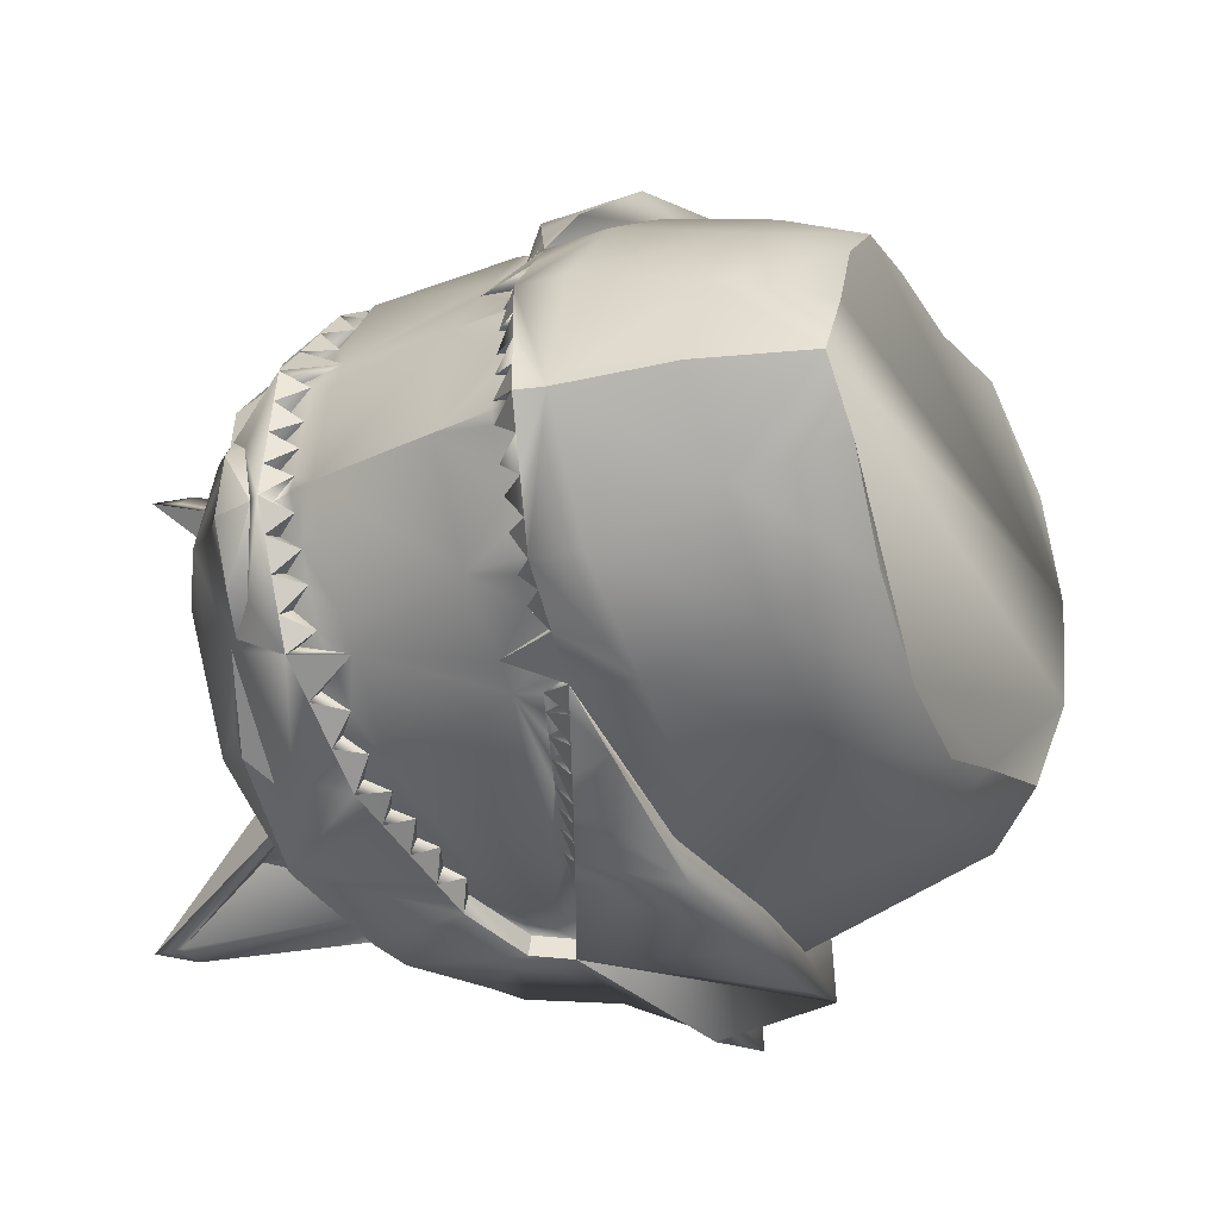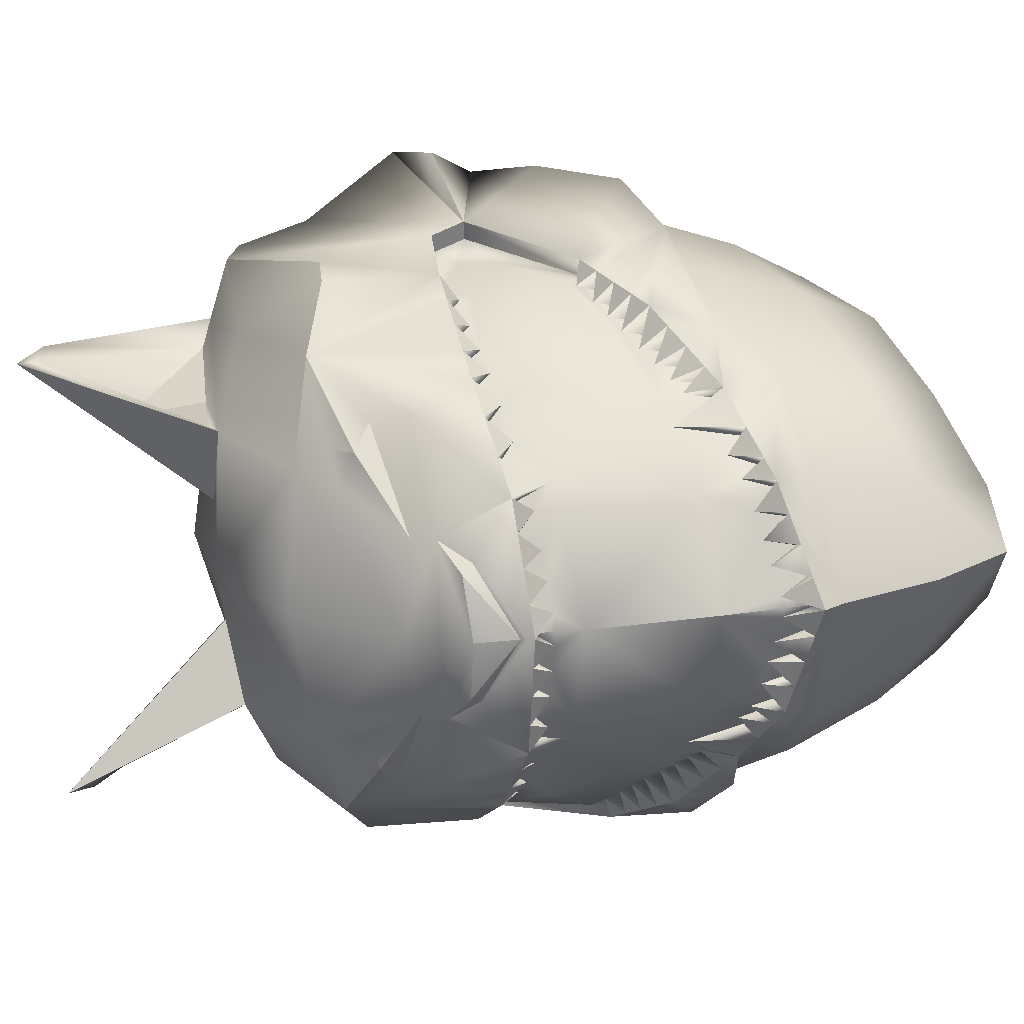
<metadata>
{"format":"obj","ext":"obj","renderer":"f3d","projection":"perspective","resolution":1024,"background":"white","views":[{"elev":-19.3,"azim":137.4,"up":"+Z"},{"elev":15.7,"azim":90.8,"up":"+Z"}]}
</metadata>
<code>
o new_helmet
v 0.7968 -2.787 0.1157
v 0.8259 -2.996 0.1021
v 0.7825 -2.79 0.1159
v 0.8117 -2.999 0.1022
v 0.7822 -3.079 0.0301
v 0.7624 -2.811 0.02484
v 0.6113 -2.936 -0.1208
v 0.6077 -3.045 -0.1084
v 0.7134 -3.025 -0.05452
v 0.7498 -2.813 0.03341
v 0.6941 -2.843 -0.02134
v 0.7841 -3.003 0.01309
v 0.6163 -3.358 -0.09231
v 0.4295 -3.251 -0.0672
v 0.629 -3.373 -0.09587
v 0.5861 -3.304 -0.03278
v 0.6572 -2.887 -0.08952
v 0.6496 -2.89 -0.06409
v 0.7882 -2.793 0.09298
v 0.7615 -2.829 0.04689
v 0.7761 -2.822 0.08442
v 0.7845 -2.818 0.1062
v 0.7286 -2.828 -0.008339
v 0.7364 -2.82 0.0202
v 0.7178 -2.83 0.00195
v 0.7345 -2.844 0.01026
v 0.7248 -2.88 -0.01278
v 0.6718 -2.867 -0.04271
v 0.6607 -2.879 -0.0534
v 0.6654 -2.899 -0.05898
v 0.6882 -2.879 -0.03819
v 0.6973 -2.87 -0.02979
v 0.6458 -2.899 -0.09734
v 0.6273 -2.914 -0.08546
v 0.6162 -2.926 -0.09614
v 0.6181 -2.94 -0.1022
v 0.6416 -2.92 -0.08081
v 0.6522 -2.91 -0.07114
v 0.8039 -3 0.02877
v 0.8113 -2.999 0.05321
v 0.8186 -2.997 0.07765
v 0.791 -3.002 0.03538
v 0.7979 -3.001 0.05767
v 0.8048 -3 0.07996
v 0.7831 -2.987 0.01988
v 0.8072 -2.982 0.09095
v 0.7997 -2.983 0.06881
v 0.7927 -2.985 0.04747
v 0.737 -3.018 -0.03198
v 0.7605 -3.011 -0.009447
v 0.7659 -2.972 0.004719
v 0.7467 -2.997 -0.02252
v 0.7268 -3.003 -0.04564
v 0.6675 -3.033 -0.09495
v 0.6947 -3.028 -0.08109
v 0.6341 -3.04 -0.0949
v 0.6606 -3.035 -0.08144
v 0.687 -3.03 -0.06798
v 0.7019 -3.01 -0.06368
v 0.6771 -3.016 -0.07577
v 0.6508 -3.023 -0.08858
v 0.6224 -3.03 -0.1024
v 0.8239 -3.007 0.1015
v 0.827 -3.04 0.09933
v 0.8123 -3.065 0.09811
v 0.8131 -3.043 0.05182
v 0.7927 -3.059 0.03006
v 0.727 -3.135 -0.02723
v 0.7456 -3.113 -0.02787
v 0.8114 -2.96 0.1046
v 0.7963 -2.862 0.1111
v 0.5473 -3.051 -0.1252
v 0.6051 -2.938 -0.1068
v 0.6196 -2.951 -0.1071
v 0.5741 -2.998 -0.117
v 0.7659 -2.866 0.02917
v 0.7088 -2.886 -0.02912
v 0.782 -2.967 0.02779
v 0.7229 -2.986 -0.05706
v 0.5747 -3.031 -0.1199
v 0.6234 -3.019 -0.1031
v 0.7744 -2.795 0.09524
v 0.7662 -2.801 0.07463
v 0.758 -2.807 0.05402
v 0.7876 -2.816 0.1141
v 0.7557 -2.832 0.03186
v 0.7693 -2.825 0.06688
v 0.7094 -2.862 -0.01706
v 0.7489 -2.836 0.02493
v 0.6829 -2.855 -0.03202
v 0.6129 -2.945 -0.107
v 0.702 -2.866 -0.02554
v 0.6768 -2.889 -0.04861
v 0.6384 -2.902 -0.07477
v 0.6308 -2.929 -0.09062
v 0.7451 -3.18 0.09241
v 0.6432 -3.247 0.09041
v 0.2124 -2.891 0.1216
v 0.807 -3.091 0.09657
v 0.2438 -2.828 0.1249
v 0.1911 -2.96 0.1178
v 0.1876 -3.038 0.113
v 0.2938 -3.24 0.09824
v 0.3944 -3.272 0.09413
v 0.2335 -3.197 0.1022
v 0.5188 -3.28 0.09099
v 0.6854 -2.639 0.1273
v 0.7428 -2.698 0.1224
v 0.2017 -3.12 0.1077
v 0.7834 -2.772 0.117
v 0.3331 -3.212 -0.04812
v 0.3082 -2.807 -0.02623
v 0.6041 -2.675 0.02076
v 0.2771 -2.951 -0.05905
v 0.6827 -2.799 -0.03474
v 0.4531 -2.757 -0.04734
v 0.4786 -2.898 -0.1239
v 0.2875 -3.097 -0.08033
v 0.5515 -3.049 -0.14
v 0.3066 -3.229 0.004166
v 0.2848 -2.867 -0.05713
v 0.3829 -2.786 -0.0337
v 0.6555 -2.646 0.0826
v 0.2566 -2.822 0.0461
v 0.7261 -3.162 -0.01435
v 0.6458 -2.728 -0.007013
v 0.2782 -3.03 -0.08148
v 0.5818 -2.847 -0.09576
v 0.7461 -2.78 0.02593
v 0.2143 -2.951 0.02393
v 0.5391 -2.71 -0.02803
v 0.404 -3.225 -0.08743
v 0.3668 -2.939 -0.1151
v 0.4572 -2.81 -0.08286
v 0.5309 -3.024 -0.1438
v 0.3094 -3.178 -0.06604
v 0.2242 -3.11 -0.000863
v 0.2533 -3.187 0.003089
v 0.7067 -2.702 0.05649
v 0.5586 -2.767 -0.06189
v 0.2269 -2.884 0.03124
v 0.3712 -2.843 -0.06811
v 0.3978 -3.261 -0.02741
v 0.2109 -3.028 0.001026
v 0.6132 -3.043 -0.1227
v 0.7218 -3.023 -0.06722
v 0.7037 -2.84 -0.0329
v 0.7966 -3.001 0.004328
v 0.5268 -3.026 -0.129
v 0.4993 -3.259 0.009706
v 0.4547 -3.258 -0.04848
v 0.6106 -3.239 -0.02353
v 0.5948 -3.246 0.04119
v 0.622 -3.229 -0.02179
v 0.5518 -3.247 -0.02787
v 0.6018 -3.356 -0.1005
v 0.3554 -3.17 -0.09258
v 0.3687 -2.969 -0.1225
v 0.3756 -3.054 -0.1354
v 0.589 -2.868 -0.1018
v 0.478 -2.897 -0.1522
v 0.2857 -3.092 -0.1624
v 0.6794 -3.146 -0.08757
v 0.2771 -3.026 -0.1354
v 0.7362 -3.07 -0.04847
v 0.6684 -2.841 -0.06952
v 0.4268 -3.23 -0.1148
v 0.5752 -3.209 -0.08553
v 0.4041 -3.222 -0.1206
v 0.3548 -3.168 -0.125
v 0.3681 -2.967 -0.1508
v 0.3748 -3.051 -0.1736
v 0.5767 -2.868 -0.13
v 0.5855 -3.136 -0.1373
v 0.6164 -3.133 -0.1287
v 0.7796 -2.799 0.07026
v 0.771 -2.805 0.04755
v 0.7482 -2.818 0.01091
v 0.6921 -2.852 -0.04705
v 0.6805 -2.864 -0.06121
v 0.6688 -2.875 -0.07537
v 0.6343 -2.912 -0.1052
v 0.6228 -2.924 -0.113
v 0.7467 -3.016 -0.04337
v 0.7716 -3.008 -0.01952
v 0.6403 -3.038 -0.1088
v 0.8026 -3.035 0.04721
v 0.7413 -3.128 -0.001981
v 0.7274 -3.101 -0.04438
v 0.7045 -3.139 -0.05621
v 0.775 -2.988 0.008904
v 0.7632 -2.992 -0.002364
v 0.7213 -2.855 -0.005414
v 0.8116 -2.982 0.1033
v 0.7851 -3.087 0.1651
v 0.7662 -2.822 0.2043
v 0.6211 -2.965 0.3396
v 0.6167 -3.071 0.3139
v 0.72 -3.044 0.2586
v 0.7533 -2.823 0.196
v 0.6998 -2.86 0.249
v 0.7879 -3.015 0.1912
v 0.6237 -3.38 0.2589
v 0.4363 -3.271 0.2551
v 0.6366 -3.396 0.26
v 0.5912 -3.319 0.2079
v 0.6658 -2.912 0.3127
v 0.657 -2.912 0.2874
v 0.7891 -2.796 0.1378
v 0.7644 -2.838 0.1802
v 0.7773 -2.826 0.1433
v 0.7848 -2.819 0.1219
v 0.7338 -2.843 0.2365
v 0.7404 -2.832 0.2088
v 0.7225 -2.844 0.2265
v 0.7389 -2.856 0.2159
v 0.7301 -2.896 0.2346
v 0.6784 -2.886 0.2682
v 0.6677 -2.899 0.2778
v 0.6726 -2.92 0.2806
v 0.6946 -2.897 0.2615
v 0.7033 -2.888 0.2539
v 0.6546 -2.925 0.3194
v 0.6356 -2.938 0.3066
v 0.6249 -2.952 0.3162
v 0.6271 -2.966 0.3203
v 0.6497 -2.943 0.3007
v 0.6599 -2.933 0.2918
v 0.807 -3.009 0.1753
v 0.8133 -3.005 0.1509
v 0.8196 -3 0.1265
v 0.7939 -3.011 0.169
v 0.7998 -3.007 0.1467
v 0.8058 -3.003 0.1245
v 0.7867 -2.997 0.1866
v 0.8077 -2.983 0.1157
v 0.8012 -2.988 0.1378
v 0.795 -2.992 0.1591
v 0.7426 -3.034 0.2361
v 0.7653 -3.024 0.2136
v 0.7701 -2.985 0.2041
v 0.752 -3.013 0.2288
v 0.7331 -3.022 0.2519
v 0.6759 -3.058 0.2996
v 0.7024 -3.051 0.2853
v 0.6425 -3.065 0.3001
v 0.6684 -3.058 0.2862
v 0.6942 -3.051 0.2724
v 0.709 -3.03 0.27
v 0.6847 -3.038 0.2822
v 0.6589 -3.047 0.2952
v 0.6311 -3.056 0.3092
v 0.8151 -3.048 0.1467
v 0.7956 -3.068 0.1671
v 0.7322 -3.15 0.2173
v 0.7509 -3.129 0.2198
v 0.5571 -3.079 0.3325
v 0.6142 -2.965 0.3258
v 0.6288 -2.977 0.3238
v 0.5835 -3.026 0.3297
v 0.7694 -2.876 0.1931
v 0.7147 -2.904 0.2507
v 0.7852 -2.977 0.1812
v 0.7297 -3.006 0.2655
v 0.5842 -3.059 0.3285
v 0.6322 -3.044 0.3113
v 0.7752 -2.798 0.1359
v 0.7679 -2.806 0.1559
v 0.7606 -2.815 0.176
v 0.7592 -2.843 0.1949
v 0.7713 -2.831 0.1605
v 0.7149 -2.878 0.2418
v 0.7527 -2.847 0.2017
v 0.6891 -2.873 0.2586
v 0.6221 -2.972 0.3247
v 0.7079 -2.884 0.2499
v 0.6836 -2.909 0.2711
v 0.6463 -2.925 0.297
v 0.6393 -2.954 0.3097
v 0.3393 -3.23 0.2452
v 0.3146 -2.826 0.2746
v 0.6085 -2.688 0.2318
v 0.2845 -2.973 0.2906
v 0.6891 -2.818 0.2681
v 0.4599 -2.778 0.2957
v 0.4887 -2.928 0.3529
v 0.2954 -3.12 0.2933
v 0.5618 -3.08 0.3471
v 0.3105 -3.24 0.1923
v 0.2924 -2.889 0.2987
v 0.3891 -2.805 0.2814
v 0.6574 -2.652 0.1719
v 0.2599 -2.831 0.2032
v 0.7306 -3.175 0.2012
v 0.6513 -2.744 0.2511
v 0.2864 -3.054 0.3031
v 0.5907 -2.873 0.3271
v 0.7499 -2.791 0.2078
v 0.2183 -2.963 0.2109
v 0.5454 -2.729 0.2788
v 0.4118 -3.248 0.2795
v 0.3766 -2.967 0.344
v 0.4659 -2.836 0.324
v 0.5415 -3.055 0.3549
v 0.3165 -3.199 0.2681
v 0.2288 -3.124 0.2155
v 0.2575 -3.2 0.2008
v 0.7095 -2.71 0.1887
v 0.5663 -2.789 0.3044
v 0.2307 -2.895 0.2115
v 0.3792 -2.866 0.309
v 0.403 -3.276 0.2158
v 0.2157 -3.042 0.2243
v 0.6227 -3.071 0.3281
v 0.729 -3.044 0.271
v 0.7099 -2.858 0.2604
v 0.8007 -3.013 0.1997
v 0.5367 -3.055 0.3402
v 0.5028 -3.27 0.1749
v 0.4607 -3.275 0.2347
v 0.6155 -3.253 0.2056
v 0.597 -3.252 0.1413
v 0.6268 -3.243 0.2047
v 0.5568 -3.262 0.2115
v 0.6096 -3.379 0.2679
v 0.3636 -3.194 0.2935
v 0.3787 -2.998 0.3474
v 0.3859 -3.084 0.3494
v 0.5981 -2.895 0.3301
v 0.4893 -2.93 0.3812
v 0.2971 -3.125 0.3753
v 0.6871 -3.168 0.2778
v 0.2875 -3.057 0.357
v 0.7424 -3.089 0.246
v 0.6762 -2.864 0.2981
v 0.4357 -3.256 0.305
v 0.5827 -3.232 0.2723
v 0.4133 -3.249 0.3128
v 0.3643 -3.196 0.3259
v 0.3793 -3 0.3758
v 0.3867 -3.086 0.3876
v 0.587 -2.898 0.3586
v 0.5955 -3.165 0.3323
v 0.626 -3.161 0.3228
v 0.7815 -2.805 0.16
v 0.7738 -2.813 0.1821
v 0.7526 -2.831 0.2178
v 0.6989 -2.872 0.2735
v 0.6878 -2.885 0.2865
v 0.6768 -2.899 0.2996
v 0.6434 -2.938 0.3261
v 0.6323 -2.952 0.3328
v 0.7529 -3.034 0.2472
v 0.7768 -3.023 0.2234
v 0.6493 -3.065 0.3138
v 0.8049 -3.042 0.1527
v 0.7455 -3.14 0.1925
v 0.7334 -3.119 0.2385
v 0.711 -3.158 0.2465
v 0.779 -3 0.1976
v 0.7677 -3.005 0.2089
v 0.7263 -2.87 0.2305
f 13 154 15
f 151 155 16
f 155 152 16
f 13 151 16
f 154 153 15
f 143 156 15
f 147 23 27
f 145 8 62
f 2 41 46
f 17 181 30
f 152 13 16
f 146 9 53
f 7 183 36
f 150 143 15
f 153 150 15
f 151 156 14
f 84 177 87
f 82 19 22
f 19 1 22
f 1 3 22
f 26 27 193
f 83 176 21
f 176 19 21
f 19 82 21
f 6 177 20
f 177 176 87
f 176 83 87
f 10 6 20
f 177 84 20
f 23 178 26
f 178 6 89
f 6 10 89
f 24 178 89
f 23 193 27
f 147 88 11
f 178 24 26
f 25 23 26
f 181 180 93
f 180 179 31
f 179 147 32
f 147 11 32
f 90 179 32
f 181 29 30
f 18 17 30
f 180 28 93
f 29 181 93
f 179 90 31
f 28 180 31
f 183 182 95
f 182 33 37
f 33 17 38
f 17 18 38
f 94 33 38
f 183 35 36
f 73 7 36
f 182 34 95
f 35 183 95
f 33 94 37
f 34 182 37
f 41 40 47
f 40 39 48
f 39 148 45
f 148 12 45
f 42 39 45
f 41 44 46
f 4 2 46
f 40 43 47
f 44 41 47
f 39 42 48
f 43 40 48
f 184 49 52
f 185 192 51
f 148 191 12
f 148 185 51
f 49 184 53
f 184 146 53
f 50 185 52
f 185 184 52
f 186 56 61
f 54 57 60
f 55 58 59
f 9 146 59
f 146 55 59
f 56 186 62
f 186 145 62
f 57 54 61
f 54 186 61
f 58 55 60
f 55 54 60
f 64 65 67
f 63 64 66
f 187 63 66
f 187 66 67
f 66 64 67
f 163 69 190
f 190 69 68
f 68 69 188
f 188 69 5
f 5 69 189
f 189 69 163
f 91 75 73
f 77 51 79
f 31 32 77
f 10 20 86
f 20 84 87
f 21 22 71
f 87 83 21
f 21 82 22
f 22 3 85
f 26 89 76
f 26 193 25
f 92 11 88
f 26 24 89
f 86 89 10
f 34 32 37
f 136 120 138
f 137 136 138
f 125 97 154
f 138 103 105
f 110 139 108
f 139 113 123
f 129 126 139
f 139 107 108
f 140 115 128
f 131 126 140
f 116 140 134
f 134 128 117
f 114 158 127
f 127 159 118
f 100 141 98
f 98 130 101
f 6 23 115
f 124 121 141
f 141 114 130
f 112 142 121
f 121 133 114
f 142 117 133
f 122 134 142
f 157 136 118
f 157 111 136
f 133 117 158
f 160 117 128
f 97 106 153
f 111 143 120
f 120 104 103
f 132 14 143
f 102 137 109
f 125 5 99
f 127 137 144
f 114 144 130
f 130 102 101
f 147 128 115
f 119 149 72
f 119 8 145
f 109 138 105
f 97 153 154
f 153 106 150
f 131 124 107
f 135 170 162
f 13 15 156
f 150 104 143
f 166 160 147
f 155 14 154
f 135 162 172
f 135 161 7
f 14 168 154
f 125 190 68
f 163 186 54
f 171 161 135
f 154 163 125
f 159 162 118
f 119 169 170
f 166 179 180
f 157 169 132
f 164 159 127
f 117 171 158
f 33 183 173
f 167 119 174
f 165 184 185
f 164 171 135
f 175 145 163
f 135 172 164
f 135 119 170
f 146 165 163
f 175 168 174
f 158 164 127
f 118 170 157
f 119 167 169
f 175 163 168
f 173 166 17
f 117 173 161
f 173 7 161
f 174 145 175
f 167 174 168
f 132 167 14
f 5 165 148
f 73 135 7
f 176 6 110
f 187 2 63
f 187 148 2
f 189 165 5
f 67 5 148
f 148 187 67
f 99 67 65
f 70 194 46
f 46 44 47
f 48 47 43
f 48 42 45
f 45 12 191
f 52 192 50
f 52 49 53
f 53 9 59
f 60 59 58
f 60 57 61
f 62 61 56
f 192 52 51
f 76 51 27
f 74 75 91
f 75 149 73
f 88 77 92
f 75 74 81
f 77 74 38
f 74 91 36
f 95 74 36
f 95 37 74
f 37 38 74
f 30 93 77
f 93 31 77
f 38 30 77
f 32 92 77
f 79 74 77
f 45 51 78
f 81 80 75
f 71 76 87
f 76 86 20
f 20 87 76
f 87 21 71
f 22 85 71
f 76 27 26
f 89 86 76
f 81 79 60
f 79 51 52
f 81 60 61
f 149 80 72
f 78 70 47
f 70 46 47
f 47 48 78
f 79 59 60
f 72 80 8
f 8 81 62
f 61 62 81
f 48 45 78
f 59 79 53
f 53 79 52
f 191 192 51
f 76 70 78
f 46 194 4
f 203 323 321
f 320 206 324
f 324 206 321
f 203 206 320
f 323 205 322
f 325 312 205
f 316 217 213
f 314 252 198
f 2 236 231
f 207 220 350
f 321 206 203
f 315 243 199
f 197 226 352
f 319 205 312
f 322 205 319
f 320 325 203
f 269 271 346
f 267 212 209
f 209 212 1
f 1 212 3
f 216 362 217
f 268 211 345
f 345 211 209
f 209 211 267
f 196 210 346
f 346 271 345
f 345 271 268
f 200 210 196
f 346 210 269
f 213 216 347
f 347 273 196
f 196 273 200
f 214 273 347
f 213 362 215
f 272 316 201
f 347 216 214
f 215 216 213
f 350 277 349
f 349 221 348
f 348 222 316
f 316 222 201
f 274 222 348
f 350 220 219
f 208 220 207
f 349 277 218
f 219 277 350
f 348 221 274
f 218 221 349
f 352 279 351
f 351 227 223
f 223 228 207
f 207 228 208
f 278 228 223
f 352 226 225
f 258 226 197
f 351 279 224
f 225 279 352
f 223 227 278
f 224 227 351
f 231 237 230
f 230 238 229
f 229 235 317
f 317 235 202
f 232 235 229
f 231 236 234
f 4 236 2
f 230 237 233
f 234 237 231
f 229 238 232
f 233 238 230
f 353 242 239
f 354 361 240
f 360 317 202
f 317 241 354
f 239 243 353
f 353 243 315
f 240 242 354
f 354 242 353
f 355 251 246
f 244 250 247
f 245 249 248
f 199 249 315
f 315 249 245
f 246 252 355
f 355 252 314
f 247 251 244
f 244 251 355
f 248 250 245
f 245 250 244
f 64 254 65
f 63 253 64
f 356 253 63
f 356 254 253
f 253 254 64
f 332 359 256
f 359 255 256
f 255 357 256
f 357 195 256
f 195 358 256
f 358 332 256
f 275 258 260
f 262 241 217
f 221 262 222
f 200 270 210
f 210 271 269
f 211 71 212
f 271 211 268
f 211 212 267
f 212 85 3
f 216 261 273
f 216 215 362
f 276 272 201
f 216 273 214
f 270 200 273
f 222 276 218
f 289 305 307
f 306 305 287
f 97 294 323
f 103 307 105
f 110 308 298
f 308 282 295
f 298 295 284
f 107 308 108
f 309 284 295
f 300 295 282
f 285 309 300
f 303 297 309
f 283 327 302
f 296 287 328
f 100 310 293
f 98 299 310
f 284 213 196
f 293 290 281
f 310 283 290
f 281 311 291
f 290 302 311
f 311 286 303
f 291 303 285
f 326 287 305
f 280 326 305
f 302 327 286
f 329 297 286
f 97 322 106
f 280 312 301
f 289 104 312
f 301 312 204
f 102 306 313
f 99 357 294
f 306 296 313
f 313 283 299
f 102 299 101
f 297 316 284
f 288 318 304
f 288 198 257
f 109 307 306
f 97 323 322
f 322 319 106
f 100 291 300
f 304 331 339
f 203 325 205
f 104 319 312
f 329 335 316
f 323 320 324
f 304 341 331
f 304 197 330
f 337 204 323
f 294 255 332
f 245 355 332
f 340 304 330
f 323 332 337
f 328 331 341
f 288 339 338
f 350 348 335
f 326 338 339
f 328 333 296
f 286 340 330
f 342 352 351
f 336 343 288
f 354 315 334
f 333 304 340
f 344 332 314
f 304 333 341
f 304 339 288
f 315 332 334
f 344 343 337
f 327 333 340
f 339 287 326
f 288 338 336
f 344 337 332
f 342 207 335
f 286 342 329
f 342 330 197
f 343 314 288
f 336 337 343
f 301 336 338
f 195 317 334
f 304 258 197
f 110 196 345
f 356 63 2
f 356 2 317
f 358 334 332
f 254 317 195
f 317 254 356
f 99 254 195
f 70 236 194
f 236 237 234
f 238 233 237
f 238 235 232
f 235 360 202
f 242 240 361
f 242 243 239
f 243 249 199
f 250 248 249
f 250 251 247
f 252 246 251
f 361 241 242
f 261 241 263
f 259 275 260
f 260 258 318
f 272 262 217
f 260 266 259
f 262 228 259
f 259 226 275
f 279 226 259
f 279 259 227
f 227 259 228
f 220 262 277
f 277 262 221
f 228 262 220
f 222 262 276
f 264 259 266
f 241 235 263
f 266 265 198
f 71 271 261
f 261 210 270
f 210 261 271
f 271 71 211
f 212 71 85
f 261 216 217
f 273 261 270
f 266 250 264
f 264 242 241
f 266 251 250
f 318 265 260
f 263 237 70
f 70 237 236
f 237 263 238
f 264 250 249
f 257 198 265
f 198 252 266
f 251 266 252
f 238 263 235
f 249 243 264
f 243 242 264
f 360 241 361
f 261 70 71
f 236 4 194
f 13 152 154
f 143 14 156
f 151 13 156
f 23 25 193
f 147 27 88
f 185 50 192
f 148 51 191
f 77 27 51
f 36 91 73
f 73 35 34
f 34 94 18
f 18 29 28
f 28 90 11
f 11 92 32
f 32 31 93
f 32 93 30
f 28 11 32
f 34 18 28
f 36 73 34
f 95 36 34
f 34 28 32
f 32 30 38
f 37 95 34
f 32 38 37
f 136 111 120
f 137 118 136
f 125 96 97
f 138 120 103
f 110 129 139
f 139 126 113
f 129 115 126
f 139 123 107
f 140 126 115
f 131 113 126
f 116 131 140
f 134 140 128
f 114 133 158
f 100 124 141
f 98 141 130
f 115 129 6
f 6 178 23
f 23 147 115
f 124 112 121
f 141 121 114
f 112 122 142
f 121 142 133
f 142 134 117
f 122 116 134
f 157 132 111
f 111 132 143
f 120 143 104
f 102 144 137
f 99 96 125
f 125 188 5
f 127 118 137
f 114 127 144
f 130 144 102
f 147 160 128
f 119 135 149
f 119 72 8
f 109 137 138
f 123 113 131
f 131 116 122
f 122 112 124
f 124 100 107
f 107 123 131
f 131 122 124
f 150 106 104
f 166 173 160
f 154 152 155
f 155 151 14
f 14 167 168
f 125 163 190
f 68 188 125
f 55 146 163
f 163 145 186
f 54 55 163
f 154 168 163
f 159 172 162
f 181 17 166
f 166 147 179
f 180 181 166
f 157 170 169
f 164 172 159
f 117 161 171
f 173 17 33
f 33 182 183
f 183 7 173
f 185 148 165
f 165 146 184
f 158 171 164
f 118 162 170
f 117 160 173
f 174 119 145
f 132 169 167
f 73 149 135
f 110 1 19
f 176 177 6
f 110 19 176
f 6 129 110
f 189 163 165
f 99 5 67
f 76 78 51
f 88 27 77
f 79 81 74
f 45 191 51
f 81 8 80
f 149 75 80
f 76 71 70
f 203 205 323
f 325 204 312
f 320 204 325
f 213 217 362
f 272 217 316
f 354 241 361
f 360 241 317
f 262 264 241
f 258 275 226
f 258 226 279
f 278 224 225
f 225 258 279
f 225 279 227
f 278 225 227
f 278 227 228
f 218 219 208
f 208 278 228
f 208 228 220
f 201 274 218
f 218 208 220
f 277 221 222
f 218 220 277
f 276 201 218
f 218 277 222
f 289 280 305
f 306 307 305
f 97 96 294
f 103 289 307
f 110 108 308
f 308 292 282
f 298 308 295
f 107 292 308
f 309 297 284
f 300 309 295
f 285 303 309
f 303 286 297
f 283 296 327
f 100 98 310
f 98 101 299
f 196 298 284
f 284 316 213
f 213 347 196
f 293 310 290
f 310 299 283
f 281 290 311
f 290 283 302
f 311 302 286
f 291 311 303
f 280 301 326
f 280 289 312
f 289 103 104
f 102 109 306
f 294 96 99
f 99 195 357
f 306 287 296
f 313 296 283
f 102 313 299
f 297 329 316
f 288 257 318
f 288 314 198
f 109 105 307
f 300 282 292
f 292 107 100
f 100 293 281
f 291 285 300
f 100 281 291
f 300 292 100
f 104 106 319
f 329 342 335
f 324 321 323
f 323 204 320
f 337 336 204
f 294 357 255
f 255 359 332
f 332 315 245
f 245 244 355
f 355 314 332
f 323 294 332
f 328 287 331
f 335 207 350
f 350 349 348
f 348 316 335
f 326 301 338
f 328 341 333
f 286 327 340
f 223 207 342
f 342 197 352
f 351 223 342
f 334 317 354
f 354 353 315
f 327 296 333
f 339 331 287
f 286 330 342
f 343 344 314
f 301 204 336
f 304 318 258
f 209 1 110
f 110 298 196
f 196 346 345
f 345 209 110
f 358 195 334
f 99 65 254
f 261 217 241
f 272 276 262
f 264 262 259
f 241 360 235
f 266 260 265
f 318 257 265
f 261 263 70

</code>
